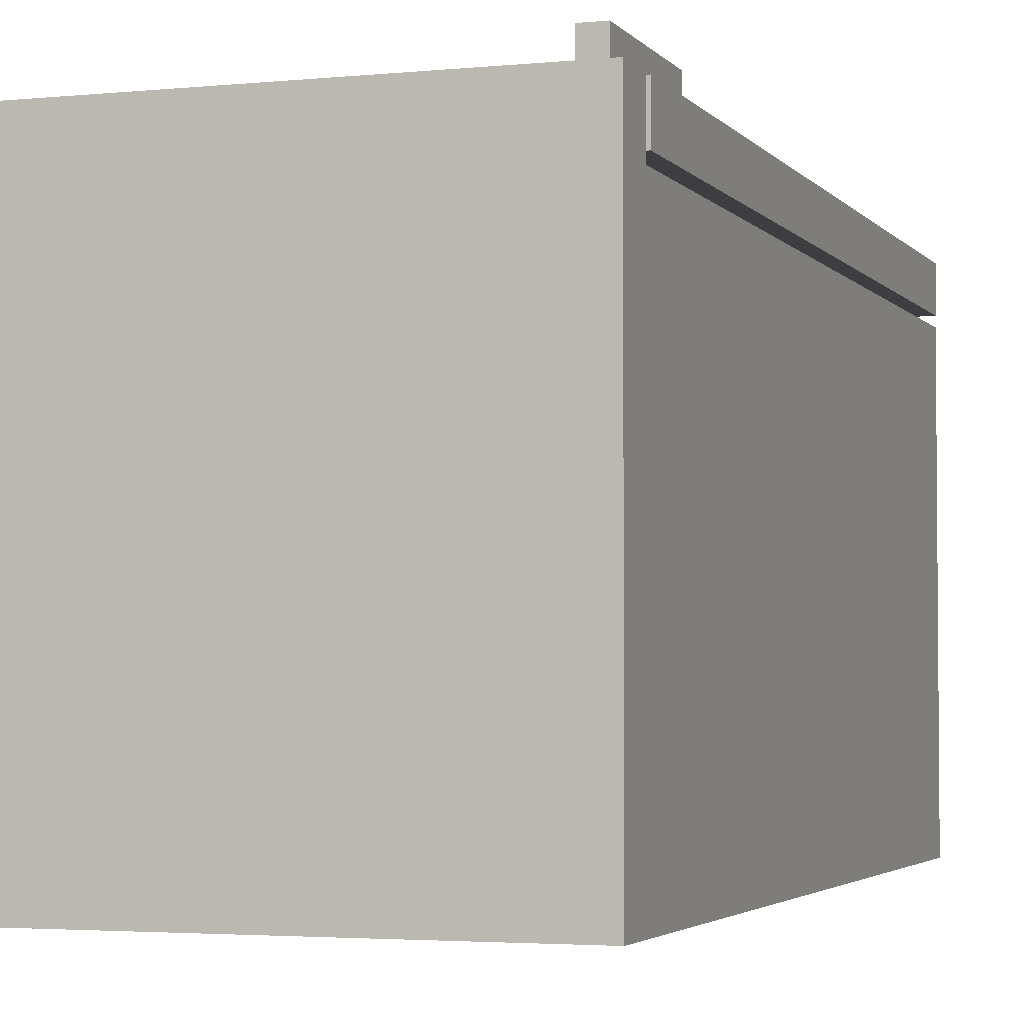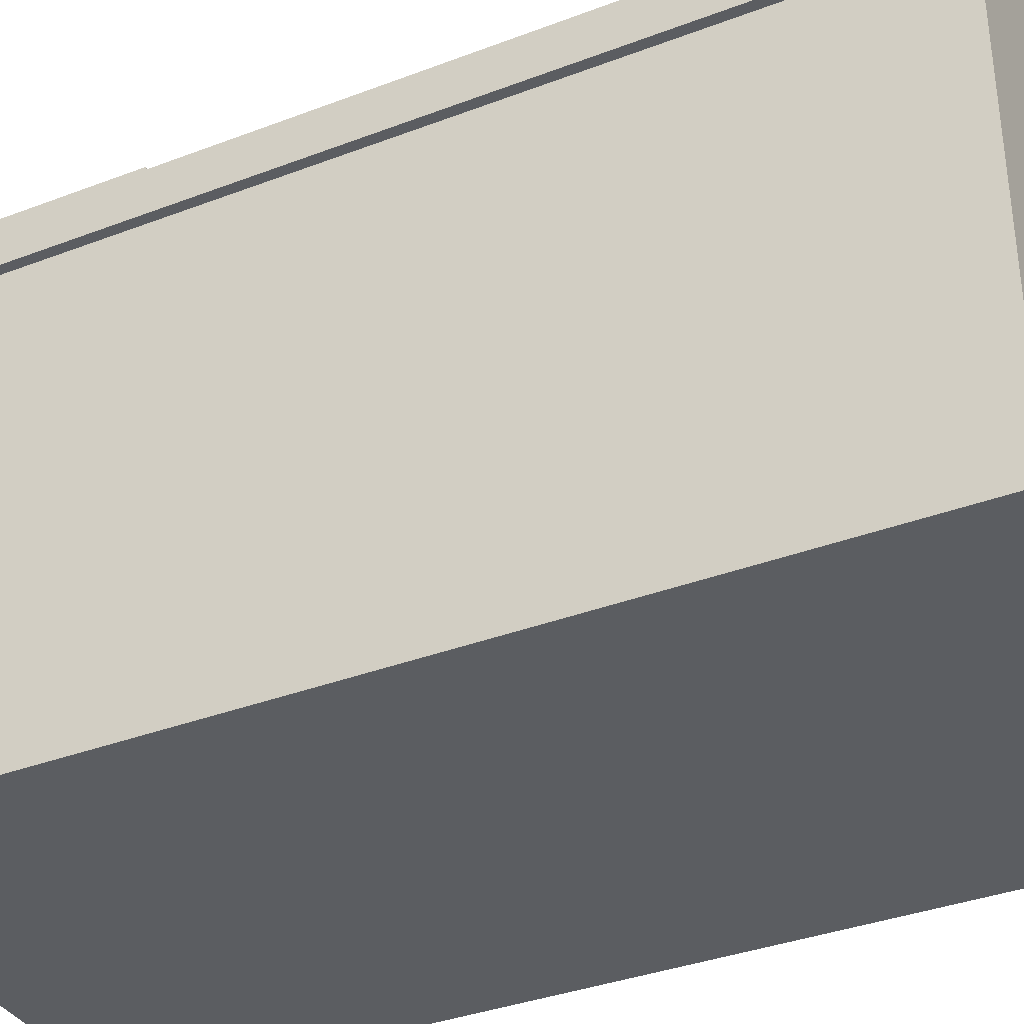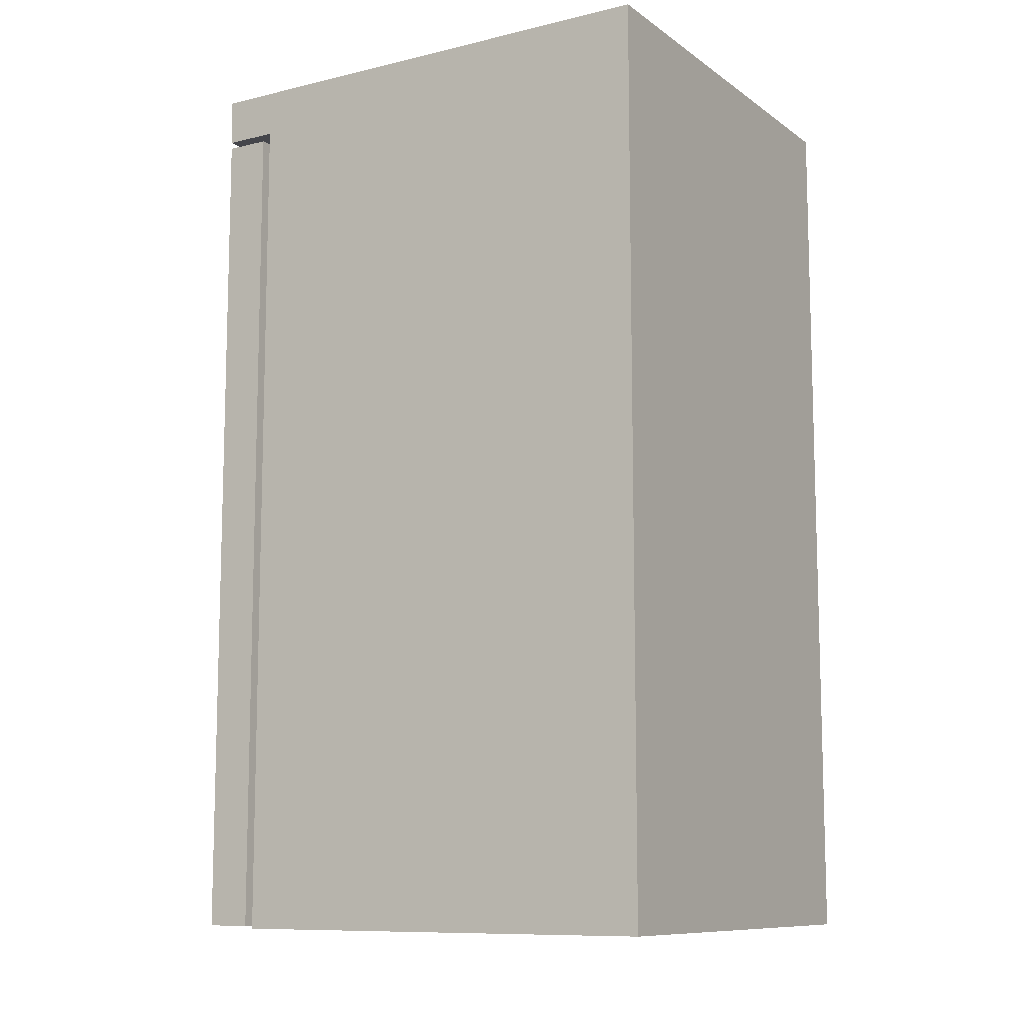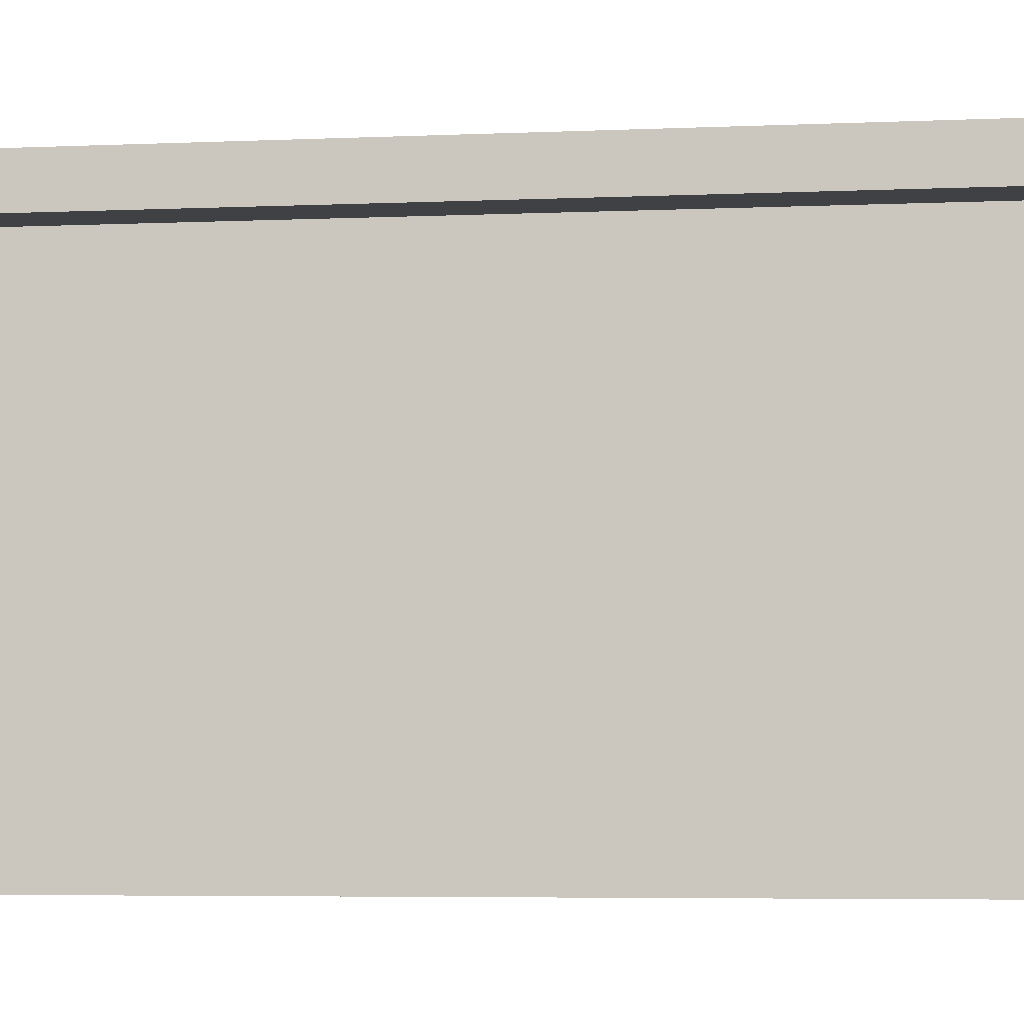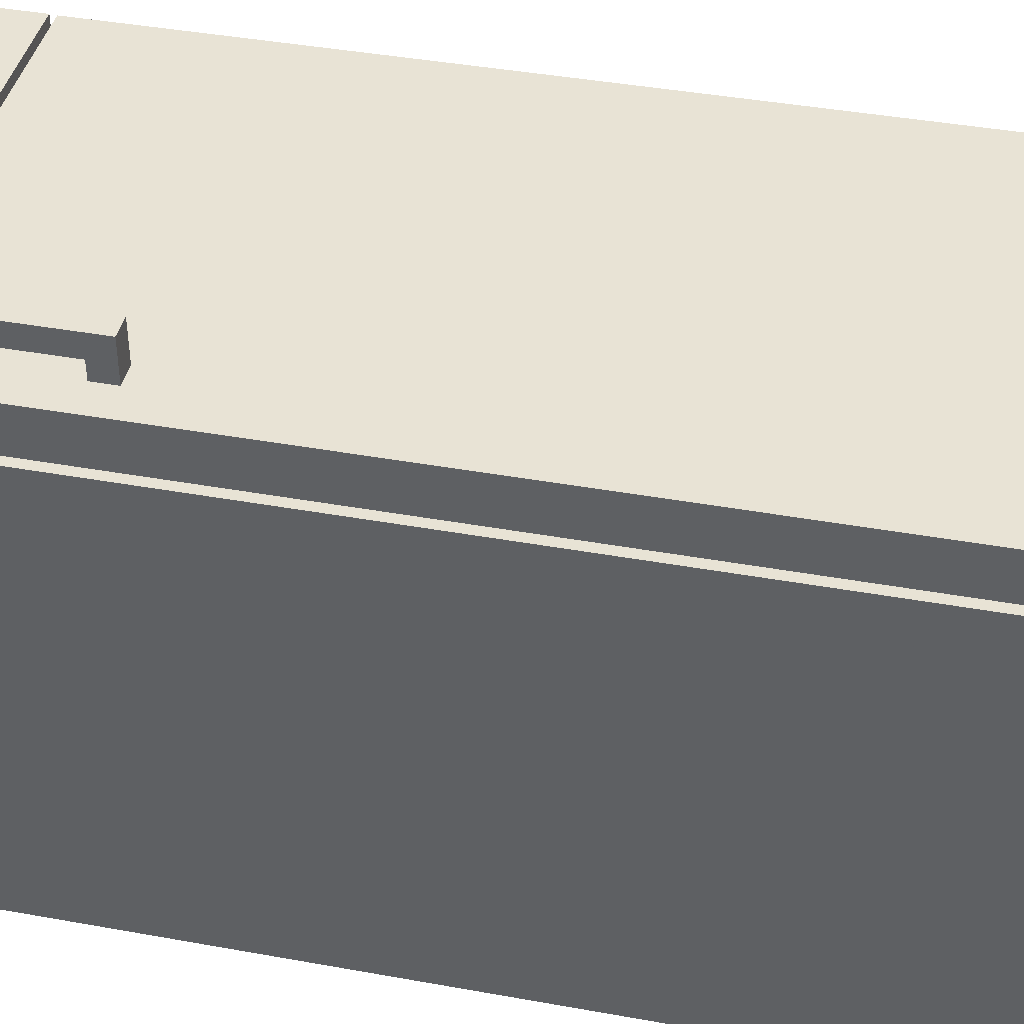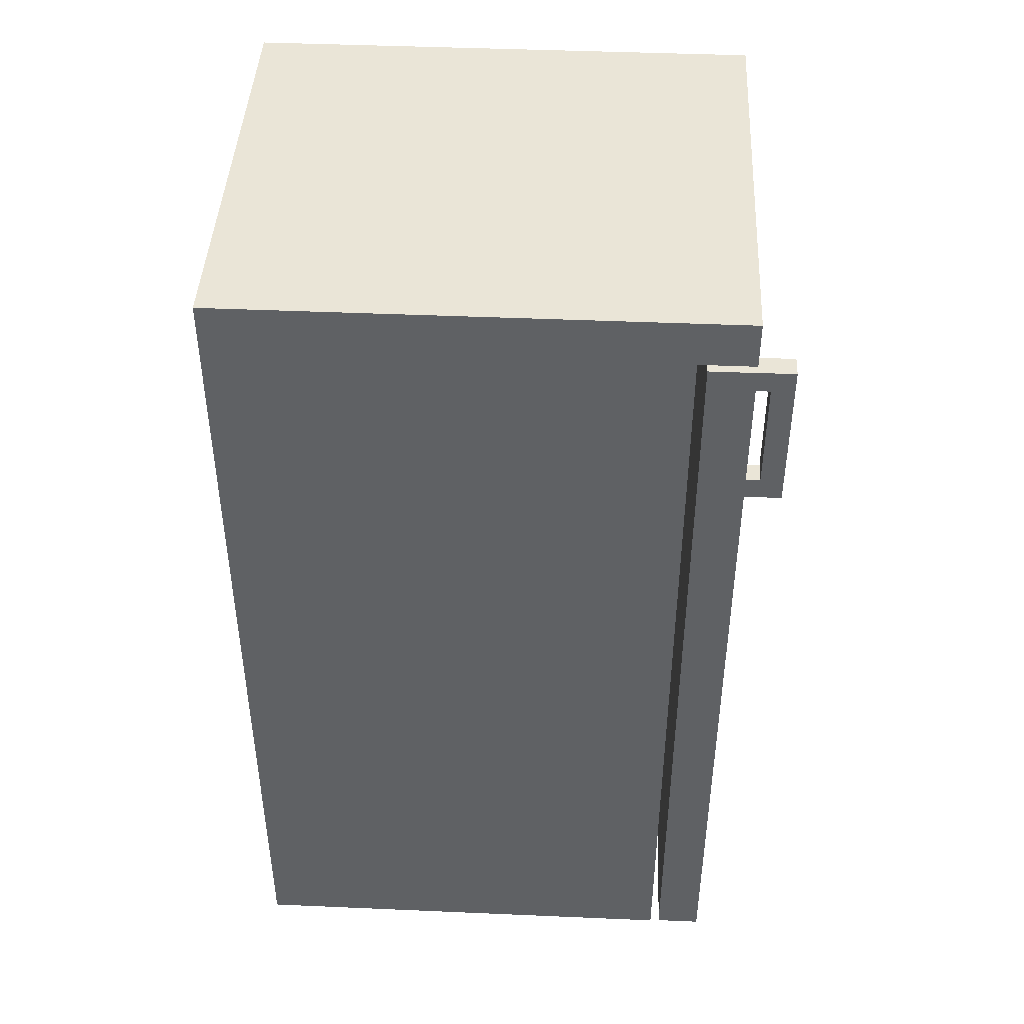
<metadata>
{"format":"obj","ext":"obj","renderer":"f3d","projection":"perspective","resolution":1024,"background":"white","views":[{"elev":-3.2,"azim":-160.9,"up":"+Z"},{"elev":-35.8,"azim":-63.3,"up":"+Z"},{"elev":-10.1,"azim":121.3,"up":"+Y"},{"elev":-5.3,"azim":97.8,"up":"+Z"},{"elev":41.3,"azim":-77.6,"up":"+Z"},{"elev":44.0,"azim":-87.1,"up":"+Y"}]}
</metadata>
<code>
v -5.745 -2.733 -7.389
v -5.745 -2.83 -7.389
v -5.843 -2.83 -7.389
v -5.843 -2.733 -7.389
v -5.843 -2.733 -7.289
v -5.843 -2.83 -7.289
v -5.745 -2.83 -7.289
v -5.745 -2.733 -7.289
v -5.745 -2.733 -7.189
v -5.745 -2.83 -7.189
v -5.843 -2.83 -7.189
v -5.843 -2.733 -7.189
v -5.843 -3.33 -7.189
v -5.745 -3.33 -7.189
v -5.745 -3.33 -7.289
v -5.843 -3.33 -7.289
v -5.843 -3.43 -7.289
v -5.745 -3.43 -7.289
v -5.745 -3.43 -7.189
v -5.843 -3.43 -7.189
v -5.745 -3.43 -7.389
v -5.843 -3.43 -7.389
v -5.843 -3.33 -7.389
v -5.745 -3.33 -7.389
v -5.989 -2.579 -9.611
v -5.989 -6.419 -9.611
v -5.989 -6.419 -7.611
v -5.989 -2.579 -7.611
v -3.989 -2.579 -9.611
v -3.989 -6.419 -9.611
v -3.989 -6.419 -7.611
v -3.989 -2.579 -7.611
v -3.992 -2.609 -7.368
v -3.992 -6.408 -7.368
v -3.992 -6.408 -7.568
v -3.992 -2.609 -7.568
v -5.992 -2.609 -7.368
v -5.992 -6.408 -7.368
v -5.992 -6.408 -7.568
v -5.992 -2.609 -7.568
v -5.989 -2.371 -7.611
v -3.989 -2.371 -7.611
v -5.989 -2.371 -9.611
v -3.989 -2.371 -9.611
v -5.989 -2.371 -7.368
v -5.989 -2.579 -7.368
v -3.989 -2.371 -7.368
v -3.989 -2.579 -7.368
g Cube_Cube_Wood_Cherry
f 27 28 25 26
f 29 32 31 30
f 25 29 30 26
f 26 30 31 27
f 37 33 36 40
f 38 34 33 37
f 39 35 34 38
f 40 36 35 39
f 36 33 34 35
f 38 37 40 39
f 29 25 43 44
f 28 32 48 46
g Cube_Cube_Aluminum
f 1 2 3 4
f 3 6 5 4
f 8 1 4 5
f 1 8 7 2
f 2 7 6 3
f 8 9 10 7
f 5 12 9 8
f 6 11 12 5
f 9 12 11 10
f 10 14 15 7
f 11 13 14 10
f 6 16 13 11
f 7 15 16 6
f 16 17 20 13
f 13 20 19 14
f 14 19 18 15
f 18 19 20 17
f 18 21 24 15
f 17 22 21 18
f 16 23 22 17
f 15 24 23 16
f 24 21 22 23
f 27 31 32 28
g Cube_Cube_Material
f 32 29 44 42
f 25 28 41 43
f 41 42 44 43
f 41 28 46 45
f 42 41 45 47
f 32 42 47 48
f 46 48 47 45

</code>
